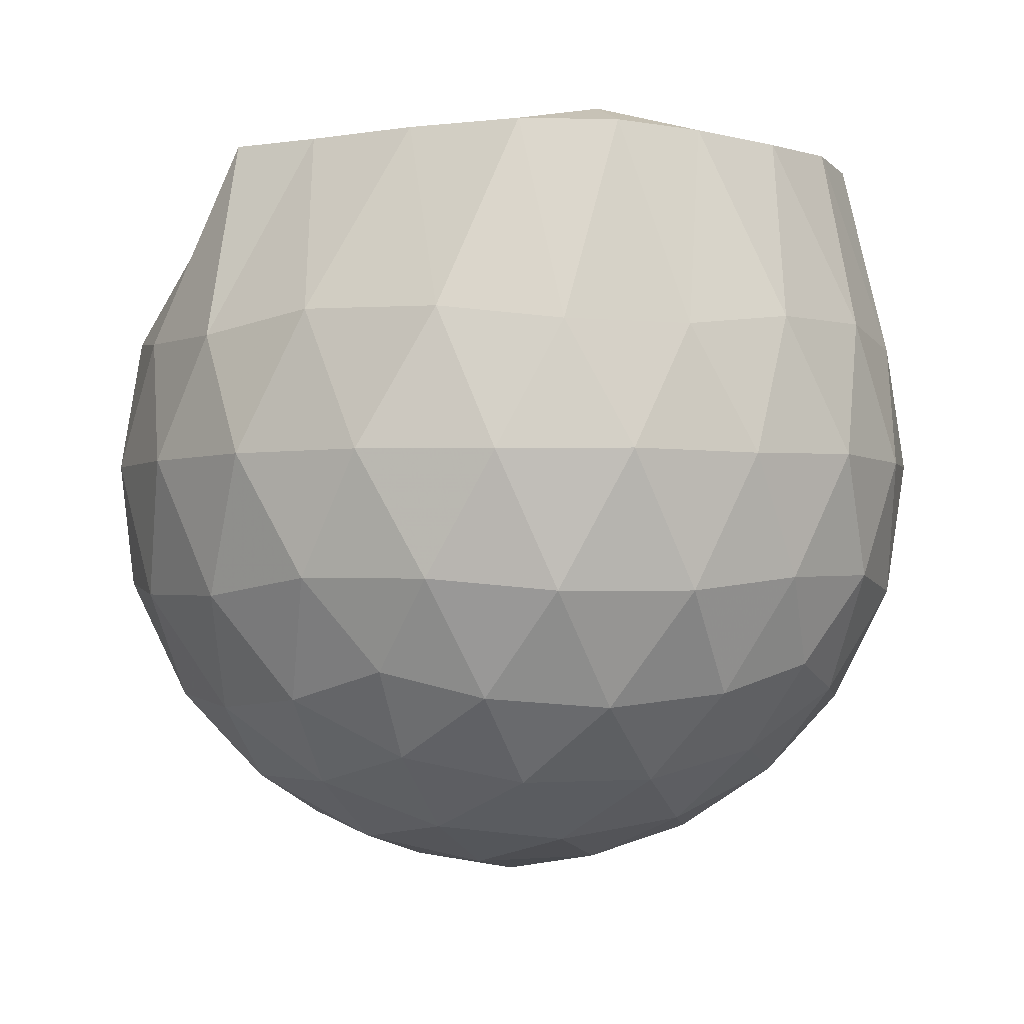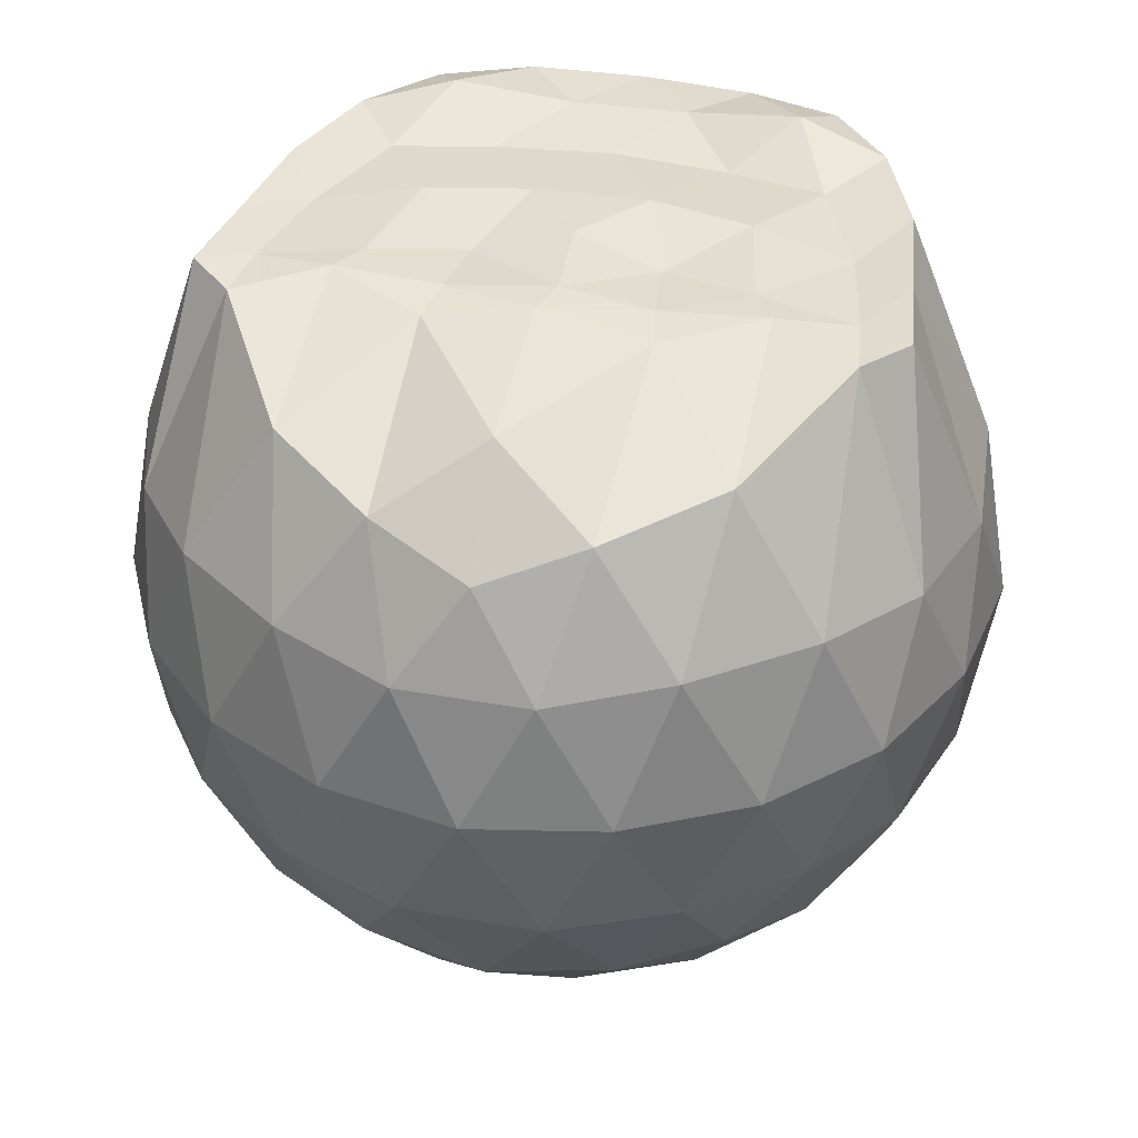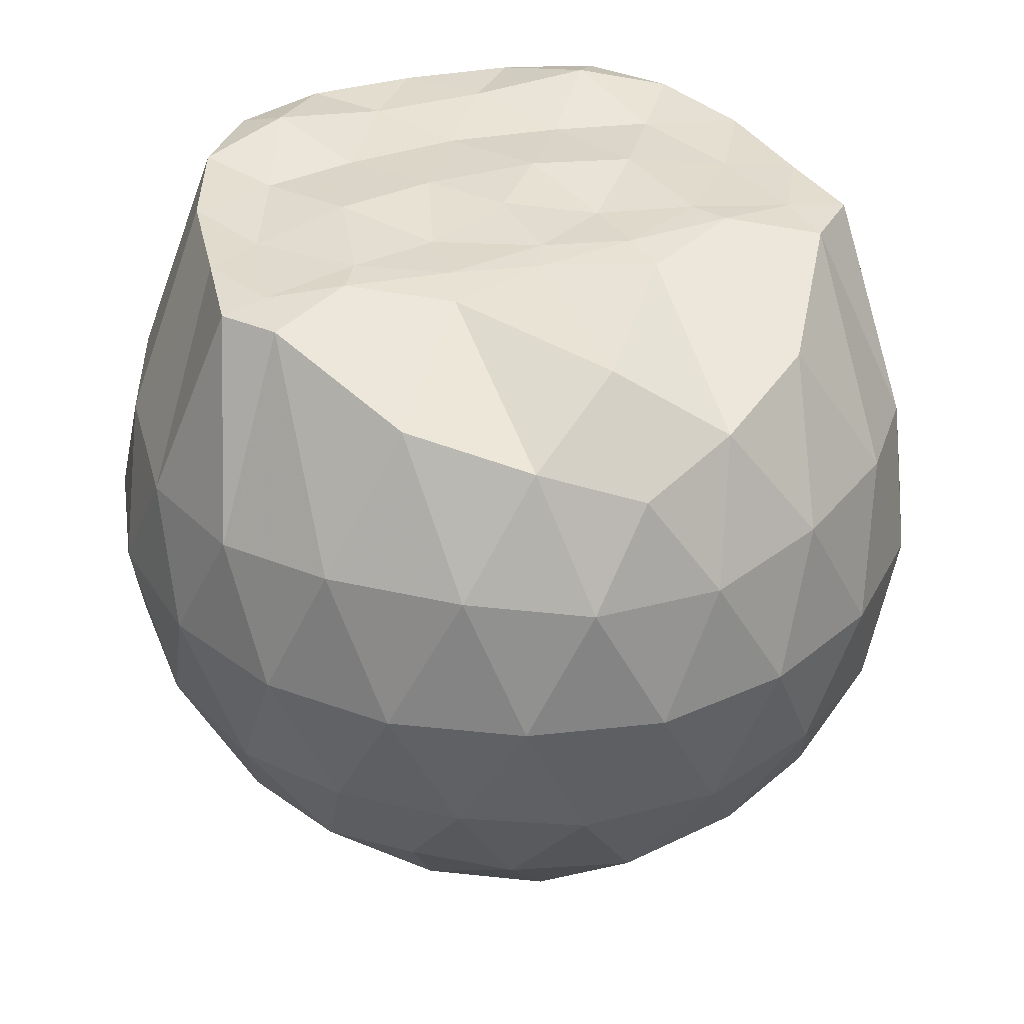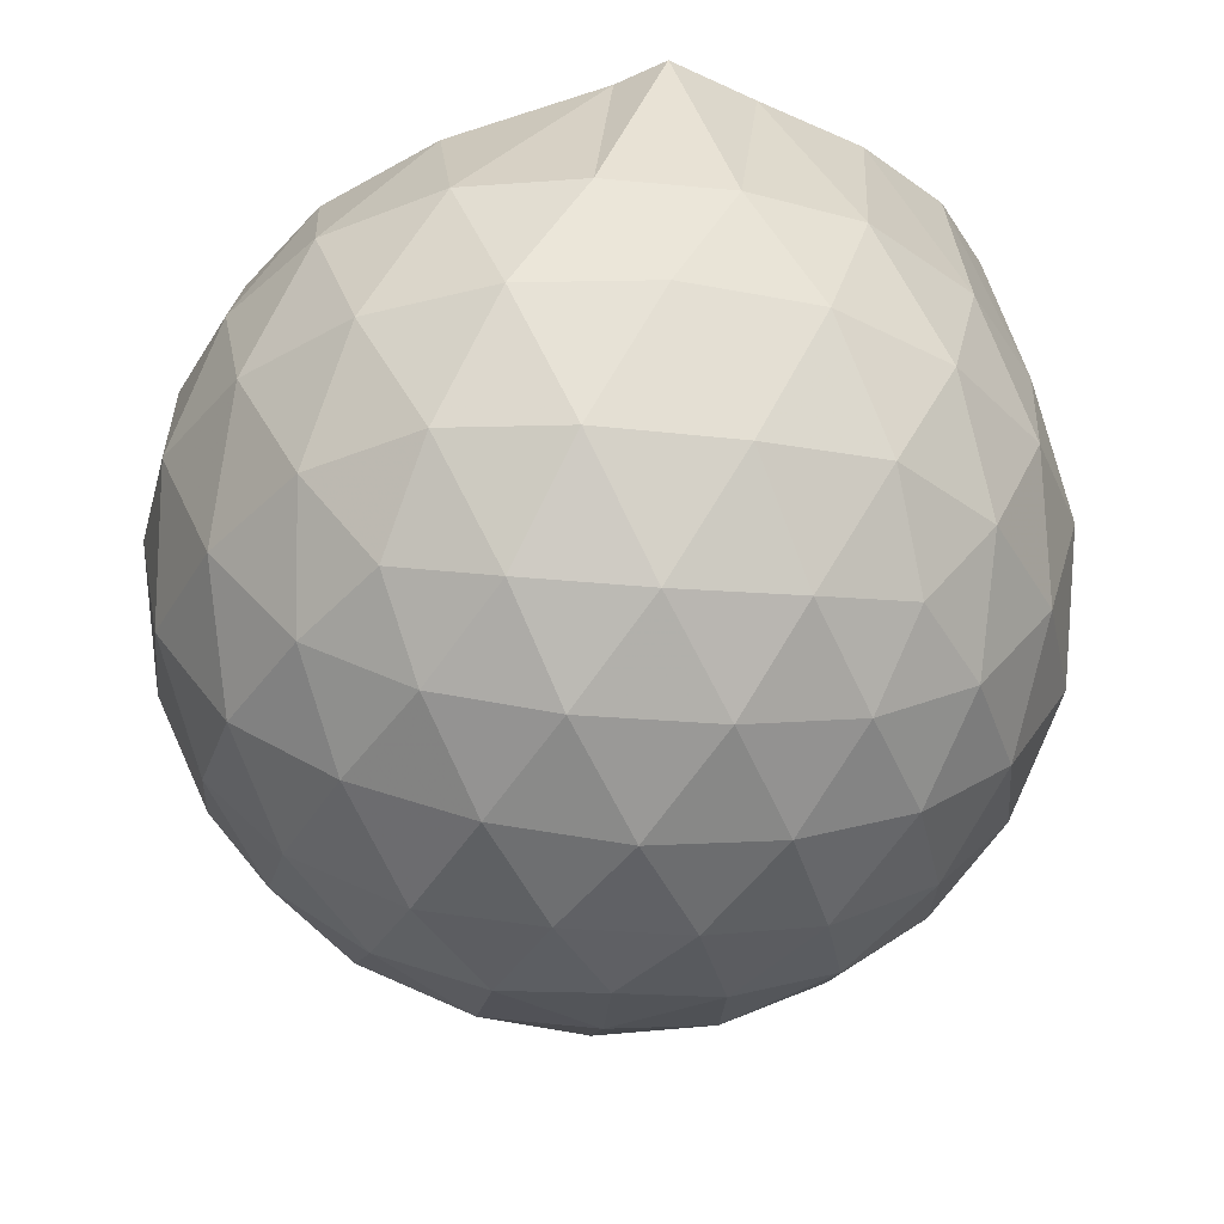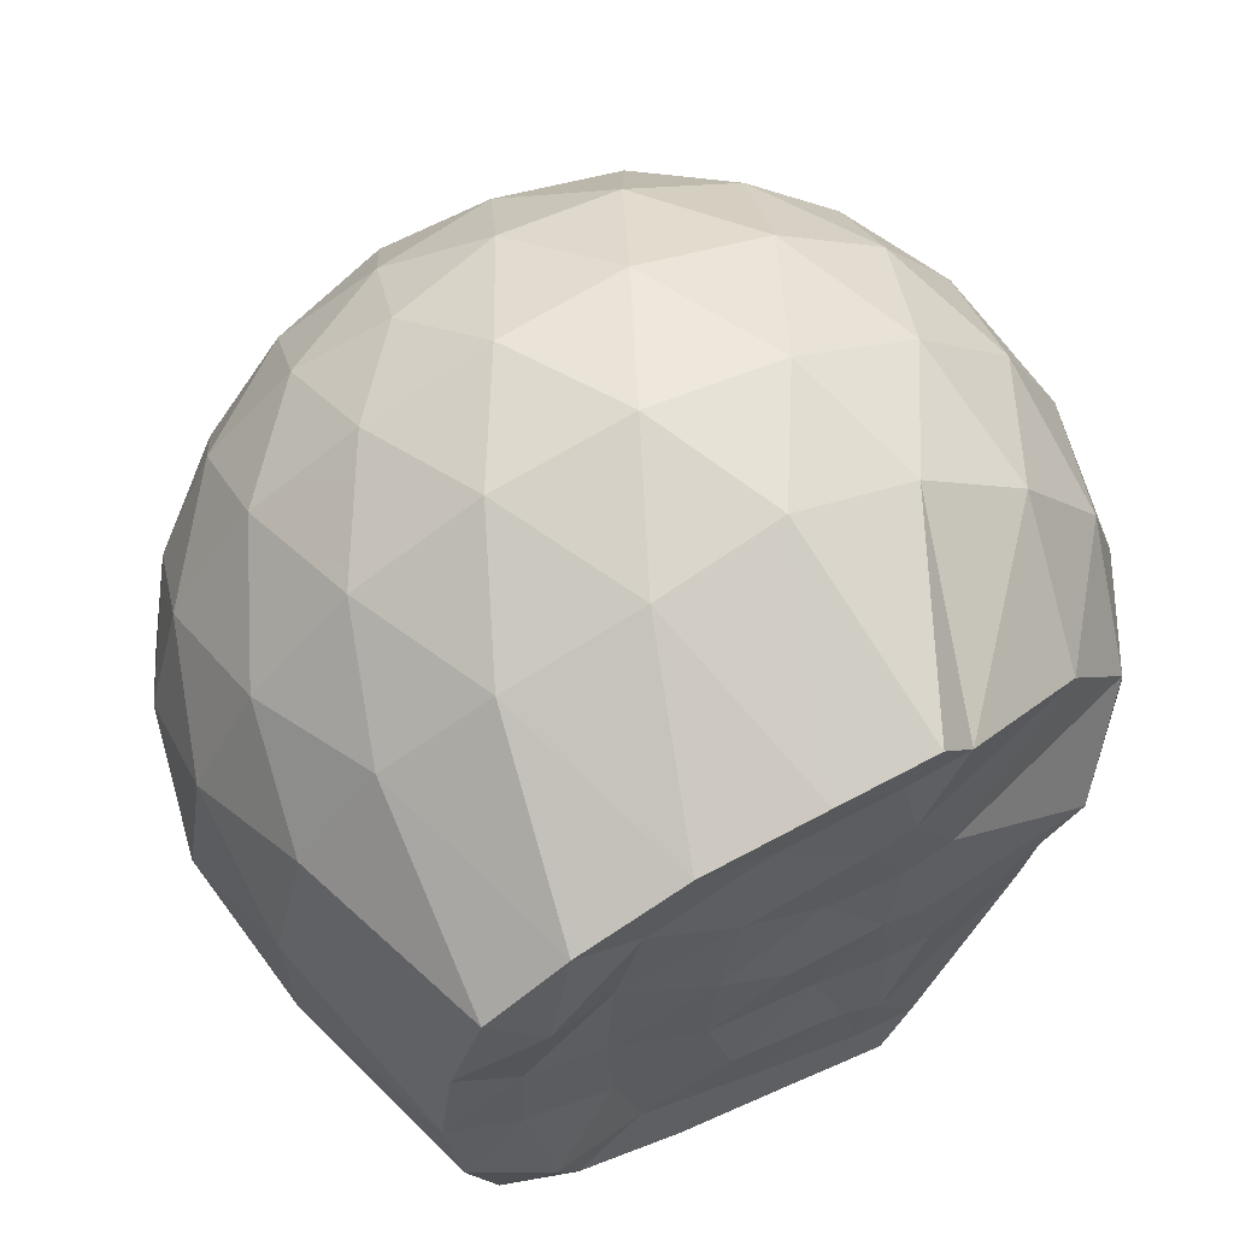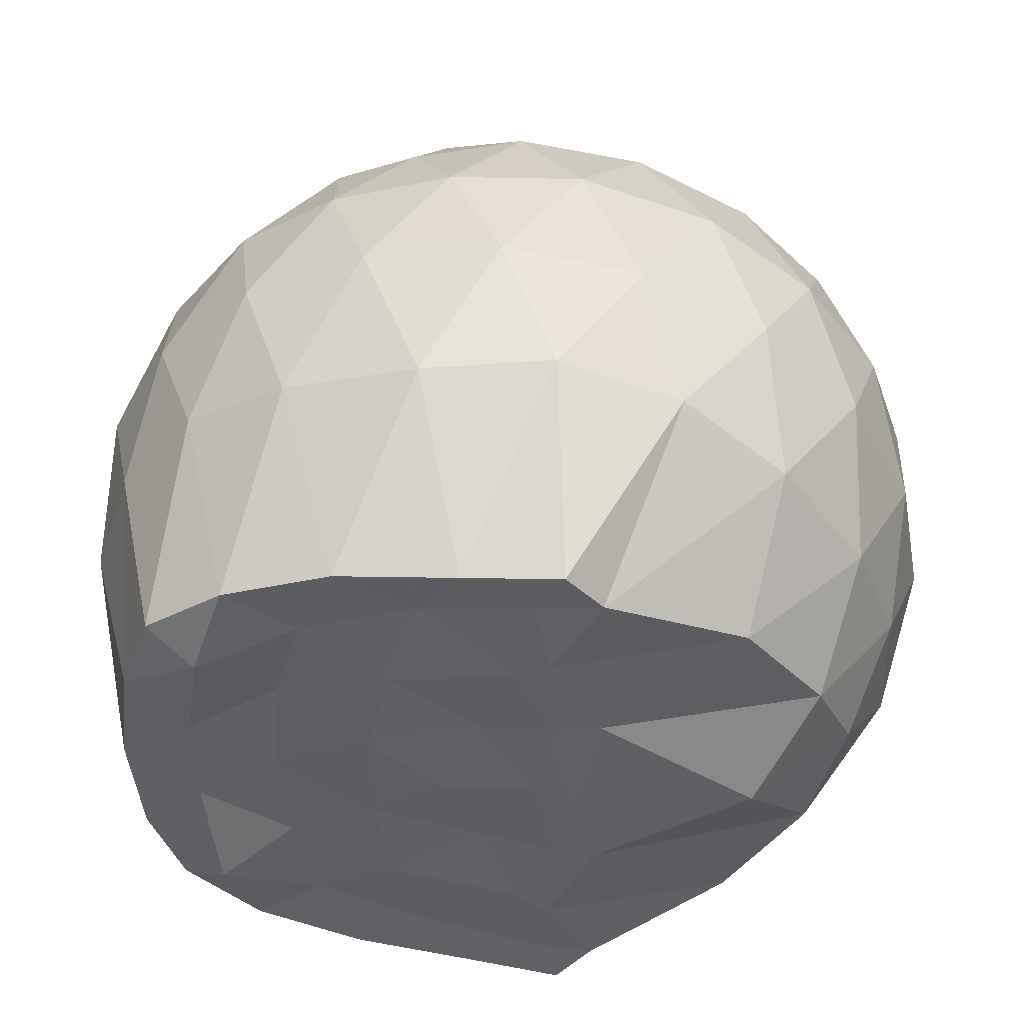
<metadata>
{"format":"obj","ext":"obj","renderer":"f3d","projection":"perspective","resolution":1024,"background":"white","views":[{"elev":-1.9,"azim":-140.2,"up":"+Z"},{"elev":37.4,"azim":102.8,"up":"+Z"},{"elev":35.3,"azim":70.3,"up":"+Z"},{"elev":-33.6,"azim":155.4,"up":"+Z"},{"elev":62.2,"azim":-26.6,"up":"+Y"},{"elev":47.7,"azim":7.1,"up":"+Y"}]}
</metadata>
<code>
v -1.542 -0.01777 0.9948
v -1.486 -0.01352 -0.7519
v -0.6324 -0.01514 0.7345
v -0.7129 0.2079 0.8083
v -0.8867 0.448 0.8611
v -1.192 0.6373 0.9734
v -1.272 0.7341 0.9899
v -1.491 0.7046 0.988
v -1.762 0.6715 0.9881
v -2.004 0.5809 0.9929
v -2.18 0.4464 0.9877
v -2.25 0.2391 0.9843
v -2.28 -0.01626 0.982
v -2.252 -0.2705 0.9927
v -2.179 -0.4787 0.9859
v -2.004 -0.6133 0.9928
v -1.762 -0.702 0.9878
v -1.491 -0.737 0.9883
v -1.272 -0.7663 0.9897
v -1.193 -0.6694 0.9728
v -0.8867 -0.4802 0.8612
v -0.712 -0.2397 0.8078
v -0.5556 0.1298 0.5197
v -0.6512 0.3953 0.5538
v -0.8385 0.645 0.5547
v -1.07 0.8141 0.5284
v -1.344 0.9021 0.5261
v -1.636 0.8806 0.5672
v -1.936 0.7804 0.5617
v -2.165 0.6205 0.5322
v -2.337 0.393 0.5274
v -2.417 0.1356 0.5594
v -2.411 -0.1682 0.5655
v -2.337 -0.425 0.527
v -2.165 -0.6527 0.5317
v -1.936 -0.8125 0.5616
v -1.636 -0.913 0.5666
v -1.344 -0.9343 0.5254
v -1.07 -0.8464 0.5293
v -0.8384 -0.6773 0.5553
v -0.651 -0.4274 0.5546
v -0.5492 -0.1621 0.5265
v -0.546 0.2878 0.2427
v -0.6884 0.5605 0.243
v -0.9079 0.7734 0.2424
v -1.186 0.9083 0.2433
v -1.498 0.957 0.2475
v -1.805 0.897 0.2497
v -2.081 0.7524 0.2462
v -2.295 0.5395 0.2494
v -2.434 0.2736 0.2447
v -2.485 -0.01624 0.2523
v -2.434 -0.3056 0.2445
v -2.295 -0.5718 0.2497
v -2.081 -0.7846 0.2459
v -1.805 -0.9292 0.2495
v -1.498 -0.9892 0.2473
v -1.186 -0.9405 0.2431
v -0.9079 -0.8056 0.2423
v -0.6883 -0.5926 0.2431
v -0.5461 -0.3201 0.2424
v -0.4912 -0.01616 0.2379
v -0.6421 0.4155 -0.04087
v -0.8143 0.647 -0.03949
v -1.051 0.8051 -0.06655
v -1.356 0.897 -0.06986
v -1.652 0.9049 -0.03065
v -1.927 0.8054 -0.0327
v -2.156 0.6303 -0.05881
v -2.341 0.3822 -0.05823
v -2.431 0.1243 -0.02784
v -2.437 -0.1563 -0.02185
v -2.341 -0.4144 -0.05818
v -2.156 -0.6625 -0.05882
v -1.927 -0.8377 -0.03274
v -1.652 -0.9371 -0.03069
v -1.356 -0.9292 -0.06987
v -1.051 -0.8373 -0.06664
v -0.8143 -0.6793 -0.03942
v -0.6421 -0.4477 -0.04092
v -0.5528 -0.1763 -0.06943
v -0.5576 0.144 -0.07474
v -0.7894 0.4832 -0.2513
v -0.9816 0.6275 -0.3092
v -1.24 0.7404 -0.3314
v -1.521 0.7982 -0.3056
v -1.768 0.7781 -0.2384
v -1.962 0.6468 -0.2961
v -2.152 0.442 -0.3178
v -2.291 0.2011 -0.2895
v -2.363 -0.01722 -0.2264
v -2.291 -0.2337 -0.2899
v -2.152 -0.4743 -0.3178
v -1.962 -0.679 -0.2961
v -1.768 -0.8104 -0.2385
v -1.521 -0.8304 -0.3056
v -1.24 -0.7727 -0.3314
v -0.9816 -0.6597 -0.3092
v -0.7894 -0.5155 -0.2513
v -0.7104 -0.2959 -0.309
v -0.6705 -0.01608 -0.3392
v -0.7104 0.2636 -0.309
v -0.8423 -0.0173 0.9427
v -1.188 0.2249 0.9715
v -1.301 0.4455 0.9931
v -1.335 0.6191 0.978
v -1.588 0.5714 0.9703
v -1.849 0.4686 0.9733
v -2.07 0.3778 1.035
v -2.111 0.1147 0.9934
v -2.113 -0.1476 0.9878
v -2.07 -0.4106 1.034
v -1.849 -0.5019 0.9734
v -1.588 -0.6038 0.9702
v -1.335 -0.6518 0.9778
v -1.301 -0.478 0.9932
v -1.188 -0.2574 0.9715
v -1.244 -0.02942 0.989
v -1.296 0.2054 0.9815
v -1.388 0.3968 0.9881
v -1.655 0.3447 0.9909
v -1.907 0.2483 0.9669
v -1.926 -0.0161 0.9724
v -1.908 -0.281 0.9674
v -1.655 -0.3774 0.9923
v -1.388 -0.4294 0.9885
v -1.296 -0.237 0.9812
v -1.328 -0.001482 0.991
v -1.462 0.1875 0.9709
v -1.703 0.115 0.9961
v -1.71 -0.1465 0.9875
v -1.461 -0.2195 0.9705
v -0.9086 0.4016 -0.4431
v -1.147 0.5291 -0.506
v -1.443 0.6204 -0.5029
v -1.719 0.6501 -0.4348
v -1.922 0.4657 -0.4924
v -2.1 0.2226 -0.4901
v -2.212 -0.01473 -0.4274
v -2.1 -0.2549 -0.4901
v -1.922 -0.4978 -0.4924
v -1.719 -0.6823 -0.4348
v -1.443 -0.6526 -0.5029
v -1.147 -0.5613 -0.506
v -0.9086 -0.4337 -0.4431
v -0.8497 -0.1704 -0.5113
v -0.8545 0.1381 -0.5066
v -1.088 0.275 -0.6126
v -1.362 0.3778 -0.6516
v -1.651 0.4465 -0.6073
v -1.842 0.2257 -0.6413
v -1.999 -0.0155 -0.5981
v -1.842 -0.2579 -0.6413
v -1.651 -0.4788 -0.6073
v -1.362 -0.41 -0.6516
v -1.088 -0.3073 -0.6125
v -1.062 -0.01613 -0.66
v -1.299 0.1255 -0.7155
v -1.57 0.2067 -0.7125
v -1.741 -0.01936 -0.7054
v -1.57 -0.2389 -0.7125
v -1.294 -0.1578 -0.7211
f 3 23 4
f 4 23 24
f 4 24 5
f 5 24 25
f 5 25 6
f 6 25 26
f 6 26 7
f 7 26 27
f 7 27 8
f 8 27 28
f 8 28 9
f 9 28 29
f 9 29 10
f 10 29 30
f 10 30 11
f 11 30 31
f 11 31 12
f 12 31 32
f 12 32 13
f 13 32 33
f 13 33 14
f 14 33 34
f 14 34 15
f 15 34 35
f 15 35 16
f 16 35 36
f 16 36 17
f 17 36 37
f 17 37 18
f 18 37 38
f 18 38 19
f 19 38 39
f 19 39 20
f 20 39 40
f 20 40 21
f 21 40 41
f 21 41 22
f 22 41 42
f 22 42 3
f 3 42 23
f 23 43 24
f 24 43 44
f 24 44 25
f 25 44 45
f 25 45 26
f 26 45 46
f 26 46 27
f 27 46 47
f 27 47 28
f 28 47 48
f 28 48 29
f 29 48 49
f 29 49 30
f 30 49 50
f 30 50 31
f 31 50 51
f 31 51 32
f 32 51 52
f 32 52 33
f 33 52 53
f 33 53 34
f 34 53 54
f 34 54 35
f 35 54 55
f 35 55 36
f 36 55 56
f 36 56 37
f 37 56 57
f 37 57 38
f 38 57 58
f 38 58 39
f 39 58 59
f 39 59 40
f 40 59 60
f 40 60 41
f 41 60 61
f 41 61 42
f 42 61 62
f 42 62 23
f 23 62 43
f 43 63 44
f 44 63 64
f 44 64 45
f 45 64 65
f 45 65 46
f 46 65 66
f 46 66 47
f 47 66 67
f 47 67 48
f 48 67 68
f 48 68 49
f 49 68 69
f 49 69 50
f 50 69 70
f 50 70 51
f 51 70 71
f 51 71 52
f 52 71 72
f 52 72 53
f 53 72 73
f 53 73 54
f 54 73 74
f 54 74 55
f 55 74 75
f 55 75 56
f 56 75 76
f 56 76 57
f 57 76 77
f 57 77 58
f 58 77 78
f 58 78 59
f 59 78 79
f 59 79 60
f 60 79 80
f 60 80 61
f 61 80 81
f 61 81 62
f 62 81 82
f 62 82 43
f 43 82 63
f 63 83 64
f 64 83 84
f 64 84 65
f 65 84 85
f 65 85 66
f 66 85 86
f 66 86 67
f 67 86 87
f 67 87 68
f 68 87 88
f 68 88 69
f 69 88 89
f 69 89 70
f 70 89 90
f 70 90 71
f 71 90 91
f 71 91 72
f 72 91 92
f 72 92 73
f 73 92 93
f 73 93 74
f 74 93 94
f 74 94 75
f 75 94 95
f 75 95 76
f 76 95 96
f 76 96 77
f 77 96 97
f 77 97 78
f 78 97 98
f 78 98 79
f 79 98 99
f 79 99 80
f 80 99 100
f 80 100 81
f 81 100 101
f 81 101 82
f 82 101 102
f 82 102 63
f 63 102 83
f 103 104 118
f 104 119 118
f 104 105 119
f 105 120 119
f 105 106 120
f 106 107 120
f 107 121 120
f 107 108 121
f 108 122 121
f 108 109 122
f 109 110 122
f 110 123 122
f 110 111 123
f 111 124 123
f 111 112 124
f 112 113 124
f 113 125 124
f 113 114 125
f 114 126 125
f 114 115 126
f 115 116 126
f 116 127 126
f 116 117 127
f 117 118 127
f 117 103 118
f 118 119 128
f 119 129 128
f 119 120 129
f 120 121 129
f 121 130 129
f 121 122 130
f 122 123 130
f 123 131 130
f 123 124 131
f 124 125 131
f 125 132 131
f 125 126 132
f 126 127 132
f 127 128 132
f 127 118 128
f 133 148 134
f 134 148 149
f 134 149 135
f 135 149 150
f 135 150 136
f 136 150 137
f 137 150 151
f 137 151 138
f 138 151 152
f 138 152 139
f 139 152 140
f 140 152 153
f 140 153 141
f 141 153 154
f 141 154 142
f 142 154 143
f 143 154 155
f 143 155 144
f 144 155 156
f 144 156 145
f 145 156 146
f 146 156 157
f 146 157 147
f 147 157 148
f 147 148 133
f 148 158 149
f 149 158 159
f 149 159 150
f 150 159 151
f 151 159 160
f 151 160 152
f 152 160 153
f 153 160 161
f 153 161 154
f 154 161 155
f 155 161 162
f 155 162 156
f 156 162 157
f 157 162 158
f 157 158 148
f 3 4 103
f 103 4 104
f 4 5 104
f 104 5 105
f 5 6 105
f 105 6 106
f 6 7 106
f 7 8 106
f 106 8 107
f 8 9 107
f 107 9 108
f 9 10 108
f 108 10 109
f 10 11 109
f 11 12 109
f 109 12 110
f 12 13 110
f 110 13 111
f 13 14 111
f 111 14 112
f 14 15 112
f 15 16 112
f 112 16 113
f 16 17 113
f 113 17 114
f 17 18 114
f 114 18 115
f 18 19 115
f 19 20 115
f 115 20 116
f 20 21 116
f 116 21 117
f 21 22 117
f 117 22 103
f 22 3 103
f 83 133 84
f 84 133 134
f 84 134 85
f 85 134 135
f 85 135 86
f 86 135 136
f 86 136 87
f 87 136 88
f 88 136 137
f 88 137 89
f 89 137 138
f 89 138 90
f 90 138 139
f 90 139 91
f 91 139 92
f 92 139 140
f 92 140 93
f 93 140 141
f 93 141 94
f 94 141 142
f 94 142 95
f 95 142 96
f 96 142 143
f 96 143 97
f 97 143 144
f 97 144 98
f 98 144 145
f 98 145 99
f 99 145 100
f 100 145 146
f 100 146 101
f 101 146 147
f 101 147 102
f 102 147 133
f 102 133 83
f 128 129 1
f 129 130 1
f 130 131 1
f 131 132 1
f 132 128 1
f 159 158 2
f 160 159 2
f 161 160 2
f 162 161 2
f 158 162 2

</code>
